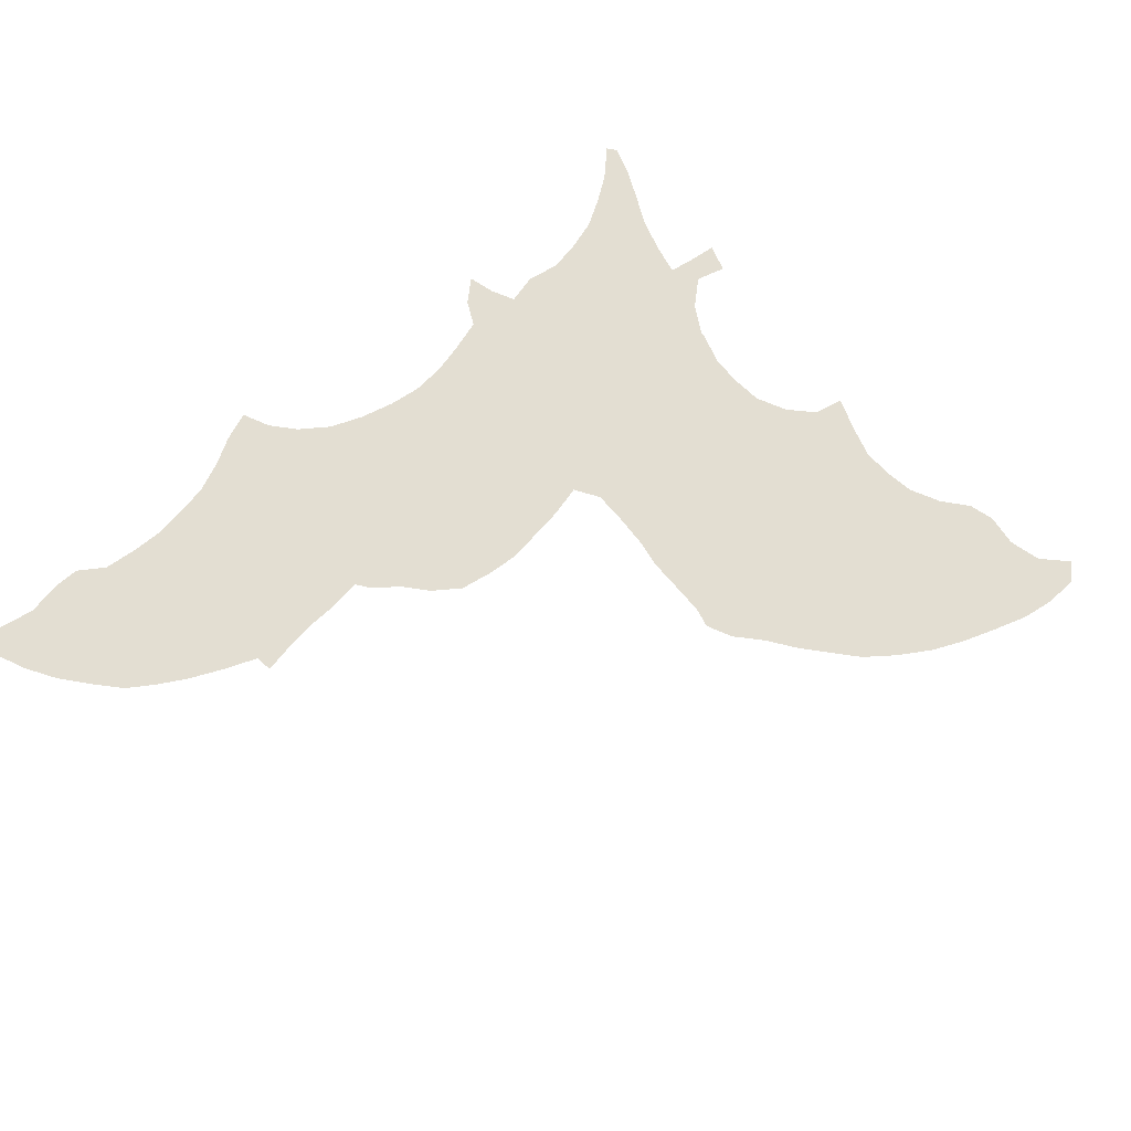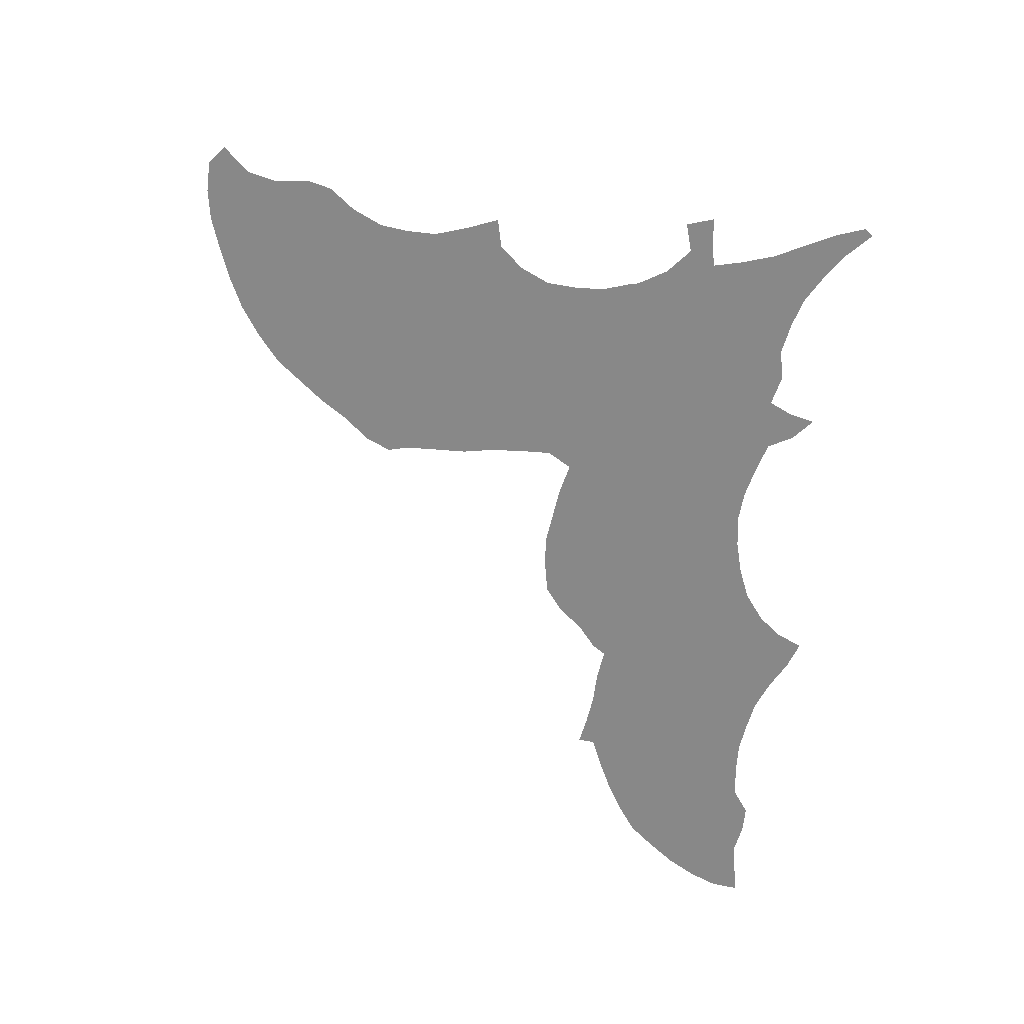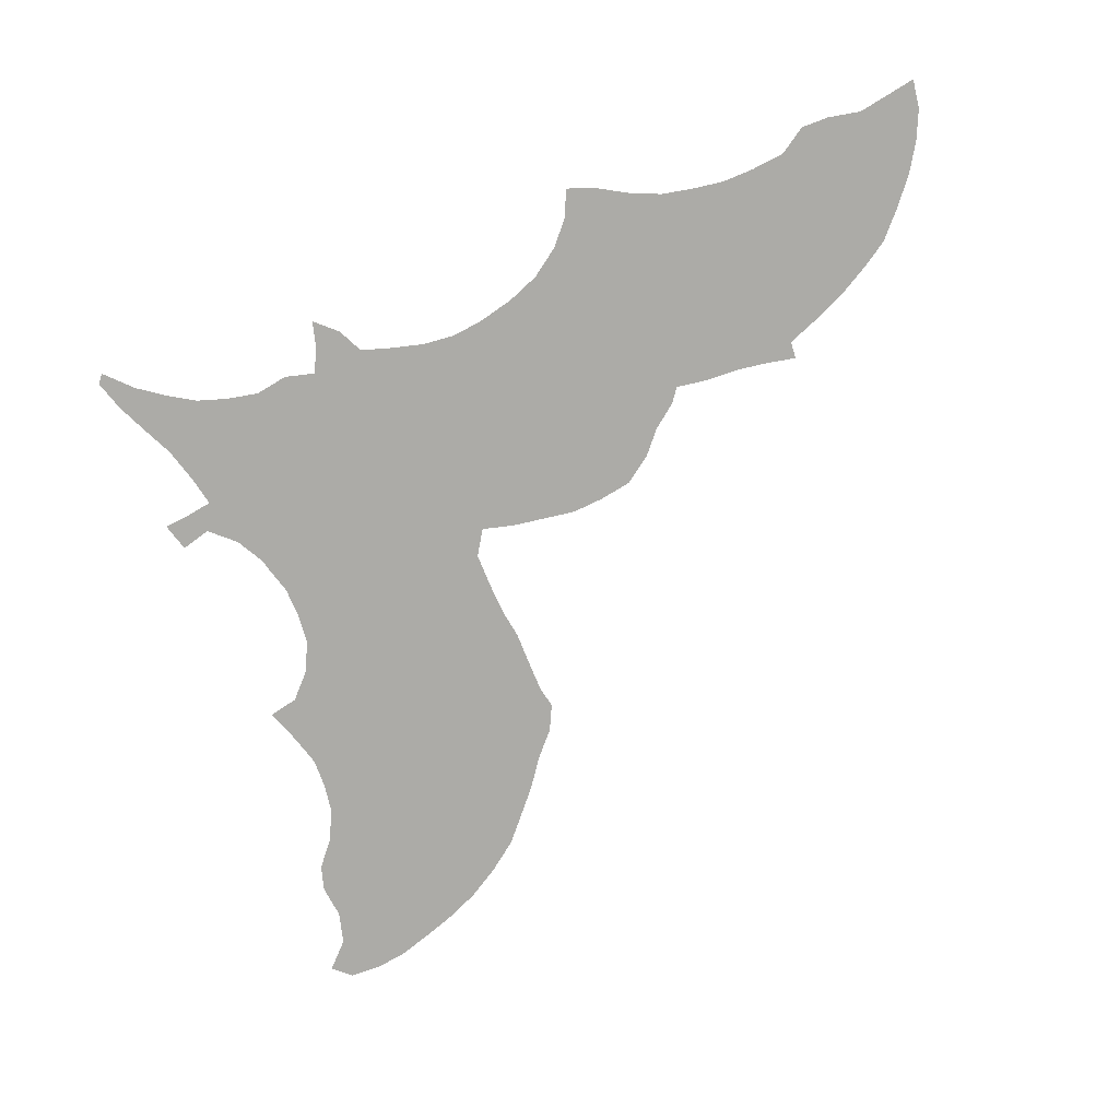
<metadata>
{"format":"obj","ext":"obj","renderer":"f3d","projection":"perspective","resolution":1024,"background":"white","views":[{"elev":67.4,"azim":127.9,"up":"+Z"},{"elev":-62.7,"azim":-106.6,"up":"+Z"},{"elev":-76.2,"azim":10.0,"up":"+Z"}]}
</metadata>
<code>
v 0.1496 0.435 0
v 0.1673 0.4685 0
v 0.1752 0.502 0
v 0.1791 0.5374 0
v 0.1693 0.5748 0
v 0.1496 0.6063 0
v 0.1181 0.6201 0
v 0.1398 0.6556 0
v 0.1575 0.689 0
v 0.1634 0.7224 0
v 0.1653 0.7559 0
v 0.1555 0.7933 0
v 0.1378 0.8268 0
v 0.1358 0.8563 0
v 0.1476 0.8917 0
v 0.1457 0.9291 0
v 0.124 0.9626 0
v 0.1476 0.9764 0
v 0.1831 0.9705 0
v 0.2165 0.9587 0
v 0.2517 0.9392 0
v 0.2858 0.919 0
v 0.3189 0.8957 0
v 0.3504 0.8661 0
v 0.378 0.8347 0
v 0.3957 0.8031 0
v 0.4153 0.7677 0
v 0.4311 0.7323 0
v 0.4508 0.6988 0
v 0.4587 0.6673 0
v 0.4488 0.6457 0
v 0.441 0.6106 0
v 0.4331 0.5728 0
v 0.4213 0.5413 0
v 0.4113 0.5033 0
v 0.4035 0.4665 0
v 0.4153 0.435 0
v 0.4528 0.437 0
v 0.4933 0.4349 0
v 0.5276 0.4331 0
v 0.563 0.4232 0
v 0.5984 0.4094 0
v 0.624 0.3819 0
v 0.6417 0.3504 0
v 0.6653 0.3228 0
v 0.6732 0.3051 0
v 0.7106 0.3031 0
v 0.748 0.2972 0
v 0.7813 0.2954 0
v 0.8169 0.2953 0
v 0.815 0.2756 0
v 0.8483 0.254 0
v 0.8839 0.2283 0
v 0.9135 0.2026 0
v 0.939 0.1772 0
v 0.9586 0.1438 0
v 0.9784 0.1063 0
v 0.9921 0.0689 0
v 1 0.03347 0
v 0.998 0 0
v 0.9646 0.01334 0
v 0.9331 0.02559 0
v 0.8957 0.02559 0
v 0.8642 0.0315 0
v 0.8386 0.05709 0
v 0.801 0.0689 0
v 0.7658 0.07677 0
v 0.7318 0.07861 0
v 0.6929 0.07874 0
v 0.6555 0.07087 0
v 0.6201 0.05906 0
v 0.5847 0.05315 0
v 0.5768 0.08661 0
v 0.5591 0.1181 0
v 0.5315 0.1476 0
v 0.498 0.1693 0
v 0.4606 0.187 0
v 0.4252 0.1988 0
v 0.3878 0.2028 0
v 0.351 0.2008 0
v 0.313 0.1968 0
v 0.2933 0.1713 0
v 0.2638 0.1535 0
v 0.2618 0.185 0
v 0.2539 0.2146 0
v 0.2185 0.2126 0
v 0.1831 0.2264 0
v 0.1457 0.2264 0
v 0.1102 0.2224 0
v 0.07688 0.2106 0
v 0.04134 0.1949 0
v 0.005906 0.1713 0
v 0 0.1831 0
v 0.01772 0.2146 0
v 0.04204 0.2476 0
v 0.06496 0.2776 0
v 0.08432 0.3144 0
v 0.09842 0.3465 0
v 0.0713 0.3567 0
v 0.04134 0.3661 0
v 0.05709 0.3957 0
v 0.08858 0.3799 0
v 0.1221 0.3996 0
v 0.1476 0.4291 0
v 0.4567 0.3224 0
v 0.2595 0.8129 0
v 0.3065 0.5924 0
v 0.2166 0.8555 0
v 0.2547 0.8483 0
v 0.2863 0.7919 0
v 0.8562 0.1516 0
v 0.8216 0.171 0
v 0.8693 0.05954 0
v 0.8837 0.1286 0
v 0.5674 0.2441 0
v 0.5489 0.2797 0
v 0.4866 0.3121 0
v 0.4248 0.6938 0
v 0.5191 0.298 0
v 0.2836 0.7531 0
v 0.2109 0.8921 0
v 0.1602 0.8563 0
v 0.1853 0.9228 0
v 0.0964 0.2772 0
v 0.1279 0.2927 0
v 0.2813 0.1964 0
v 0.9724 0.03721 0
v 0.9083 0.1006 0
v 0.6743 0.182 0
v 0.6116 0.2249 0
v 0.2876 0.7094 0
v 0.3002 0.6705 0
v 0.1594 0.6344 0
v 0.1592 0.9509 0
v 0.04978 0.2214 0
v 0.08102 0.2451 0
v 0.2205 0.2404 0
v 0.1546 0.3254 0
v 0.1929 0.3173 0
v 0.2948 0.5578 0
v 0.3 0.5227 0
v 0.29 0.4788 0
v 0.3783 0.3155 0
v 0.3336 0.3242 0
v 0.2899 0.4332 0
v 0.6017 0.08292 0
v 0.4233 0.3185 0
v 0.7637 0.1692 0
v 0.9575 0.06862 0
v 0.9287 0.07071 0
v 0.6284 0.09561 0
v 0.02417 0.1984 0
v 0.06931 0.3737 0
v 0.7336 0.1786 0
v 0.1041 0.3694 0
v 0.7044 0.1913 0
v 0.3348 0.6578 0
v 0.2169 0.7791 0
v 0.2388 0.5789 0
v 0.183 0.8308 0
v 0.2095 0.519 0
v 0.2884 0.833 0
v 0.2248 0.7479 0
v 0.2121 0.6247 0
v 0.217 0.2941 0
v 0.5178 0.3372 0
v 0.8943 0.1668 0
v 0.5804 0.2853 0
v 0.4636 0.2543 0
v 0.4979 0.2465 0
v 0.5552 0.3491 0
v 0.5323 0.3705 0
v 0.673 0.2865 0
v 0.2245 0.7131 0
v 0.1848 0.877 0
v 0.3161 0.265 0
v 0.826 0.2118 0
v 0.8749 0.09195 0
v 0.9423 0.1057 0
v 0.2706 0.6408 0
v 0.6048 0.1552 0
v 0.341 0.6205 0
v 0.6061 0.3102 0
v 0.6464 0.271 0
v 0.2258 0.6791 0
v 0.2403 0.6144 0
v 0.2268 0.2681 0
v 0.3153 0.7695 0
v 0.3611 0.5579 0
v 0.3939 0.3758 0
v 0.3622 0.3881 0
v 0.2986 0.3944 0
v 0.3586 0.4243 0
v 0.4101 0.6274 0
v 0.23 0.4577 0
v 0.4268 0.2604 0
v 0.4248 0.3778 0
v 0.4791 0.4059 0
v 0.6638 0.107 0
v 0.7885 0.2262 0
v 0.1564 0.26 0
v 0.1924 0.2695 0
v 0.7532 0.2379 0
v 0.4162 0.6608 0
v 0.6978 0.123 0
v 0.197 0.6521 0
v 0.7169 0.2404 0
v 0.3915 0.6856 0
v 0.3294 0.7013 0
v 0.4813 0.2208 0
v 0.4621 0.3771 0
v 0.2724 0.6051 0
v 0.5952 0.118 0
v 0.3758 0.6017 0
v 0.6407 0.1669 0
v 0.2847 0.8769 0
v 0.3177 0.8096 0
v 0.3429 0.7839 0
v 0.8545 0.1836 0
v 0.207 0.5921 0
v 0.9216 0.1383 0
v 0.8477 0.117 0
v 0.5259 0.2227 0
v 0.264 0.6745 0
v 0.4992 0.374 0
v 0.1204 0.2547 0
v 0.5815 0.3273 0
v 0.3465 0.7452 0
v 0.6489 0.2394 0
v 0.8134 0.1087 0
v 0.9022 0.06108 0
v 0.577 0.1794 0
v 0.7849 0.1025 0
v 0.6166 0.2854 0
v 0.5567 0.2083 0
v 0.3594 0.6803 0
v 0.3758 0.6457 0
v 0.3671 0.714 0
v 0.2357 0.6485 0
v 0.2425 0.4938 0
v 0.3509 0.4895 0
v 0.2407 0.5388 0
v 0.3568 0.5185 0
v 0.2823 0.2743 0
v 0.3495 0.2581 0
v 0.2371 0.3806 0
v 0.2221 0.4182 0
v 0.2704 0.3109 0
v 0.3843 0.2699 0
v 0.3621 0.4602 0
v 0.1919 0.692 0
v 0.7388 0.1418 0
v 0.1373 0.3607 0
v 0.1924 0.7541 0
v 0.6887 0.2606 0
v 0.3967 0.4066 0
v 0.3862 0.4384 0
v 0.2002 0.4505 0
v 0.253 0.4332 0
v 0.1695 0.6644 0
v 0.342 0.5866 0
v 0.7273 0.2129 0
v 0.4425 0.349 0
v 0.2235 0.816 0
v 0.5897 0.3663 0
v 0.2508 0.777 0
v 0.2428 0.882 0
v 0.6461 0.2045 0
v 0.6329 0.1306 0
v 0.6689 0.1445 0
v 0.6126 0.189 0
v 0.5012 0.1966 0
v 0.5673 0.1501 0
v 0.2526 0.7025 0
v 0.3233 0.559 0
v 0.2695 0.5709 0
v 0.333 0.5325 0
v 0.3804 0.4939 0
v 0.3076 0.3008 0
v 0.3291 0.2306 0
v 0.3468 0.2906 0
v 0.2627 0.4041 0
v 0.2929 0.335 0
v 0.3134 0.3581 0
v 0.3236 0.4455 0
v 0.4118 0.2909 0
v 0.1212 0.3267 0
v 0.7227 0.1071 0
v 0.778 0.2659 0
v 0.7038 0.1586 0
v 0.48 0.3463 0
v 0.4898 0.278 0
v 0.5627 0.3876 0
v 0.2555 0.7354 0
v 0.2903 0.2338 0
v 0.6843 0.2203 0
v 0.6092 0.2567 0
v 0.2559 0.2513 0
v 0.2689 0.512 0
v 0.3501 0.3511 0
v 0.3266 0.4118 0
v 0.3309 0.3806 0
v 0.3778 0.3537 0
v 0.4072 0.346 0
v 0.2625 0.4609 0
v 0.305 0.6311 0
v 0.7858 0.1422 0
v 0.7611 0.2034 0
v 0.165 0.2931 0
v 0.224 0.9207 0
v 0.3193 0.8508 0
v 0.4105 0.5958 0
v 0.8234 0.1393 0
v 0.1889 0.7917 0
v 0.3533 0.819 0
v 0.8568 0.217 0
v 0.8817 0.1982 0
v 0.2575 0.9079 0
v 0.4444 0.2254 0
v 0.4516 0.2898 0
v 0.5226 0.4037 0
v 0.5264 0.2601 0
v 0.614 0.3416 0
v 0.5501 0.3136 0
v 0.3816 0.7467 0
v 0.3734 0.778 0
v 0.313 0.7344 0
v 0.1978 0.725 0
v 0.5854 0.2102 0
v 0.6399 0.309 0
v 0.5367 0.1814 0
v 0.2067 0.5577 0
v 0.4023 0.7233 0
v 0.1765 0.356 0
v 0.3961 0.5666 0
v 0.1822 0.6132 0
v 0.3233 0.502 0
v 0.2731 0.5401 0
v 0.3874 0.531 0
v 0.2044 0.4835 0
v 0.2143 0.3515 0
v 0.1986 0.3879 0
v 0.2495 0.2872 0
v 0.8392 0.08511 0
v 0.2761 0.3698 0
v 0.2329 0.3202 0
v 0.2537 0.3455 0
v 0.3688 0.2327 0
v 0.3277 0.4736 0
v 0.182 0.4246 0
v 0.4387 0.407 0
v 0.4058 0.233 0
v 0.812 0.2459 0
v 0.7931 0.1877 0
v 0.7558 0.1107 0
v 0.1604 0.3923 0
v 0.7322 0.2689 0
f 196 352 319
f 12 314 160
f 254 328 163
f 82 126 83
f 63 113 64
f 346 139 165
f 173 330 184
f 168 116 115
f 214 194 237
f 169 319 210
f 29 118 30
f 118 208 204
f 41 293 42
f 172 166 171
f 82 81 126
f 57 179 149
f 59 127 60
f 222 344 178
f 224 180 132
f 173 184 255
f 212 107 306
f 174 251 185
f 88 226 89
f 15 175 123
f 16 123 134
f 16 134 17
f 136 96 95
f 89 226 136
f 85 137 86
f 218 188 228
f 332 161 242
f 189 339 335
f 140 276 338
f 37 256 351
f 37 257 256
f 340 258 195
f 195 247 259
f 260 206 251
f 107 261 182
f 49 289 50
f 179 150 149
f 149 150 62
f 44 330 45
f 12 160 13
f 91 135 152
f 91 152 92
f 6 133 7
f 99 153 100
f 87 202 201
f 1 104 350
f 207 262 203
f 99 155 153
f 107 182 306
f 109 216 267
f 109 162 216
f 158 264 314
f 109 108 264
f 110 188 217
f 126 84 83
f 177 112 219
f 113 65 64
f 167 114 221
f 194 32 31
f 219 111 167
f 28 333 118
f 310 267 318
f 131 132 209
f 211 291 225
f 159 212 186
f 118 204 30
f 28 118 29
f 321 225 172
f 42 265 43
f 227 324 168
f 265 171 227
f 327 209 228
f 204 31 30
f 218 228 326
f 20 310 21
f 122 160 175
f 123 175 121
f 123 310 20
f 124 125 97
f 126 85 84
f 80 280 81
f 129 296 268
f 127 61 60
f 58 127 59
f 127 62 61
f 221 114 128
f 270 215 269
f 231 178 113
f 62 231 63
f 231 128 178
f 271 232 181
f 129 215 270
f 181 273 213
f 238 209 236
f 236 209 157
f 185 224 274
f 328 251 174
f 214 312 194
f 239 180 224
f 206 164 239
f 5 220 336
f 133 260 8
f 123 20 19
f 134 123 19
f 15 123 16
f 134 19 18
f 134 18 17
f 135 136 95
f 89 136 90
f 90 136 135
f 226 124 136
f 124 97 96
f 136 124 96
f 87 201 88
f 137 87 86
f 187 165 202
f 141 275 140
f 240 142 299
f 336 220 164
f 242 338 276
f 277 243 189
f 243 241 278
f 195 305 240
f 281 279 176
f 245 281 176
f 282 247 246
f 144 283 279
f 144 284 283
f 349 285 250
f 197 263 211
f 352 249 348
f 200 308 354
f 289 51 50
f 224 132 131
f 150 231 62
f 127 149 62
f 57 149 58
f 58 149 127
f 146 213 73
f 70 151 71
f 13 122 14
f 90 135 91
f 135 95 94
f 152 135 94
f 152 93 92
f 152 94 93
f 133 8 7
f 153 101 100
f 98 287 253
f 138 334 253
f 155 98 253
f 1 350 2
f 48 289 49
f 205 288 252
f 11 10 254
f 289 203 200
f 155 103 102
f 98 155 99
f 153 102 101
f 153 155 102
f 357 255 207
f 111 313 222
f 229 130 268
f 147 286 320
f 320 286 196
f 160 314 264
f 106 162 109
f 161 240 242
f 158 163 266
f 239 224 185
f 291 105 117
f 291 211 263
f 117 292 119
f 292 169 170
f 41 321 293
f 293 172 171
f 163 174 294
f 266 294 120
f 175 108 121
f 160 108 175
f 295 176 244
f 180 306 132
f 114 178 128
f 114 222 178
f 179 128 150
f 269 181 213
f 296 229 268
f 133 336 206
f 44 323 330
f 229 297 130
f 274 224 131
f 169 196 319
f 220 186 164
f 220 159 186
f 85 298 137
f 276 140 107
f 299 142 141
f 242 240 299
f 191 300 303
f 190 191 303
f 301 145 192
f 302 301 192
f 304 303 143
f 304 190 303
f 305 145 142
f 258 2 350
f 260 251 9
f 132 306 157
f 328 174 163
f 13 160 122
f 202 139 309
f 201 202 309
f 48 357 289
f 129 270 290
f 169 210 170
f 38 198 39
f 157 237 236
f 311 315 24
f 121 267 310
f 69 199 70
f 194 312 32
f 216 23 22
f 318 216 22
f 108 109 267
f 311 24 23
f 216 162 311
f 315 26 25
f 106 110 162
f 52 177 316
f 316 177 219
f 219 112 111
f 54 167 55
f 55 167 221
f 208 238 236
f 53 316 317
f 317 219 167
f 114 167 111
f 222 230 344
f 114 111 222
f 228 209 238
f 272 77 76
f 223 170 210
f 223 115 322
f 204 194 31
f 198 225 321
f 198 211 225
f 210 319 77
f 117 105 320
f 169 320 196
f 40 321 41
f 172 225 166
f 119 292 322
f 265 227 323
f 227 171 324
f 26 326 27
f 120 131 327
f 269 215 181
f 110 120 188
f 10 328 254
f 14 122 15
f 344 230 66
f 313 307 230
f 205 199 69
f 55 221 56
f 56 221 179
f 179 221 128
f 178 344 113
f 231 113 63
f 150 128 231
f 213 74 73
f 181 232 273
f 199 151 70
f 205 270 199
f 215 271 181
f 232 331 273
f 45 330 46
f 330 183 234
f 184 234 297
f 331 76 75
f 5 4 332
f 237 194 204
f 208 237 204
f 209 132 157
f 118 333 208
f 237 208 236
f 9 251 10
f 10 251 328
f 254 163 158
f 182 237 157
f 182 214 237
f 206 185 251
f 206 239 185
f 186 212 180
f 239 186 180
f 201 125 226
f 139 334 138
f 137 187 202
f 312 335 33
f 3 161 4
f 6 336 133
f 241 250 278
f 141 142 337
f 332 242 159
f 338 141 140
f 335 339 34
f 189 243 339
f 277 141 337
f 2 258 340
f 340 195 240
f 249 281 245
f 280 245 176
f 342 356 334
f 341 334 139
f 246 247 342
f 343 165 187
f 244 298 295
f 298 343 187
f 345 282 246
f 346 341 139
f 347 345 246
f 249 245 348
f 286 143 249
f 257 37 36
f 151 213 146
f 142 145 285
f 37 351 38
f 88 201 226
f 352 79 78
f 196 249 352
f 51 353 52
f 307 252 355
f 354 148 307
f 255 184 229
f 253 356 103
f 253 334 356
f 155 253 103
f 290 205 252
f 289 200 353
f 200 203 308
f 46 173 47
f 296 129 156
f 207 255 296
f 164 186 239
f 47 255 357
f 256 191 190
f 256 193 191
f 257 193 256
f 250 193 257
f 351 256 197
f 197 256 190
f 195 258 247
f 305 259 145
f 259 247 282
f 133 206 260
f 8 260 9
f 261 214 182
f 261 107 275
f 125 309 138
f 262 154 308
f 263 105 291
f 263 147 105
f 162 110 217
f 214 189 335
f 264 266 106
f 264 106 109
f 188 218 217
f 322 170 223
f 291 117 166
f 117 320 292
f 43 265 323
f 272 210 77
f 227 168 183
f 131 209 327
f 315 326 26
f 106 266 110
f 266 120 110
f 318 267 216
f 318 22 21
f 123 121 310
f 108 267 121
f 125 287 97
f 97 287 98
f 129 268 215
f 268 130 271
f 270 269 199
f 199 269 151
f 215 268 271
f 151 269 213
f 130 329 271
f 232 235 331
f 272 76 331
f 272 223 210
f 183 168 234
f 297 168 115
f 330 234 184
f 115 223 235
f 273 74 213
f 273 75 74
f 325 228 238
f 185 274 174
f 174 274 294
f 120 294 131
f 312 214 335
f 5 336 6
f 350 104 356
f 165 139 202
f 309 139 138
f 261 189 214
f 140 275 107
f 337 349 241
f 349 250 241
f 166 117 119
f 242 276 159
f 212 159 276
f 4 161 332
f 275 141 277
f 275 277 189
f 339 278 35
f 278 36 35
f 3 340 161
f 279 244 176
f 279 248 244
f 245 280 348
f 281 144 279
f 143 144 281
f 145 259 282
f 192 145 282
f 283 248 279
f 283 284 345
f 284 192 345
f 302 192 284
f 285 193 250
f 285 145 301
f 250 257 36
f 263 304 147
f 286 249 196
f 148 252 307
f 154 290 252
f 56 179 57
f 15 122 175
f 287 138 253
f 287 125 138
f 288 355 252
f 288 69 68
f 308 154 148
f 262 296 156
f 47 173 255
f 156 129 290
f 154 156 290
f 262 156 154
f 147 320 105
f 264 158 266
f 212 276 107
f 108 160 264
f 266 163 294
f 324 116 168
f 292 170 322
f 42 293 265
f 293 171 265
f 294 274 131
f 81 280 295
f 81 295 126
f 112 354 307
f 180 212 306
f 255 229 296
f 229 184 297
f 323 183 330
f 323 227 183
f 297 234 168
f 324 171 166
f 298 187 137
f 338 299 141
f 189 261 275
f 300 144 143
f 300 284 144
f 303 300 143
f 193 285 301
f 191 193 301
f 300 302 284
f 191 301 302
f 191 302 300
f 304 143 147
f 197 190 304
f 197 304 263
f 195 259 305
f 71 151 146
f 306 182 157
f 308 148 354
f 201 309 125
f 357 203 289
f 357 207 203
f 270 205 290
f 39 198 321
f 262 207 296
f 148 154 252
f 38 351 198
f 315 25 24
f 162 217 311
f 112 307 313
f 312 33 32
f 216 311 23
f 112 313 111
f 11 314 12
f 218 326 315
f 217 218 315
f 217 315 311
f 52 316 53
f 317 316 219
f 53 317 54
f 54 317 167
f 344 66 65
f 66 230 233
f 115 116 322
f 310 318 21
f 39 321 40
f 319 78 77
f 292 320 169
f 321 172 293
f 166 225 291
f 119 322 116
f 43 323 44
f 324 119 116
f 324 166 119
f 325 333 27
f 28 27 333
f 326 325 27
f 326 228 325
f 120 327 188
f 188 327 228
f 233 67 66
f 233 355 67
f 307 355 233
f 314 254 158
f 313 230 222
f 273 331 75
f 271 329 232
f 232 329 235
f 329 130 115
f 46 330 173
f 223 272 331
f 235 223 331
f 5 332 220
f 332 159 220
f 333 238 208
f 333 325 238
f 115 235 329
f 297 115 130
f 87 137 202
f 335 34 33
f 146 73 72
f 336 164 206
f 278 250 36
f 242 299 338
f 339 35 34
f 339 243 278
f 277 337 243
f 243 337 241
f 226 125 124
f 2 340 3
f 161 340 240
f 240 305 142
f 71 146 72
f 295 85 126
f 295 298 85
f 249 143 281
f 295 280 176
f 350 356 342
f 247 350 342
f 246 342 341
f 347 246 341
f 341 342 334
f 248 346 343
f 244 248 343
f 344 65 113
f 244 343 298
f 192 282 345
f 347 283 345
f 248 347 346
f 343 346 165
f 248 283 347
f 346 347 341
f 348 80 79
f 348 280 80
f 352 348 79
f 147 143 286
f 142 349 337
f 349 142 285
f 258 350 247
f 351 211 198
f 351 197 211
f 319 352 78
f 353 177 52
f 353 200 177
f 11 254 314
f 177 200 354
f 112 177 354
f 355 68 67
f 288 68 355
f 230 307 233
f 356 104 103
f 51 289 353
f 308 203 262
f 288 205 69
f 47 357 48

</code>
